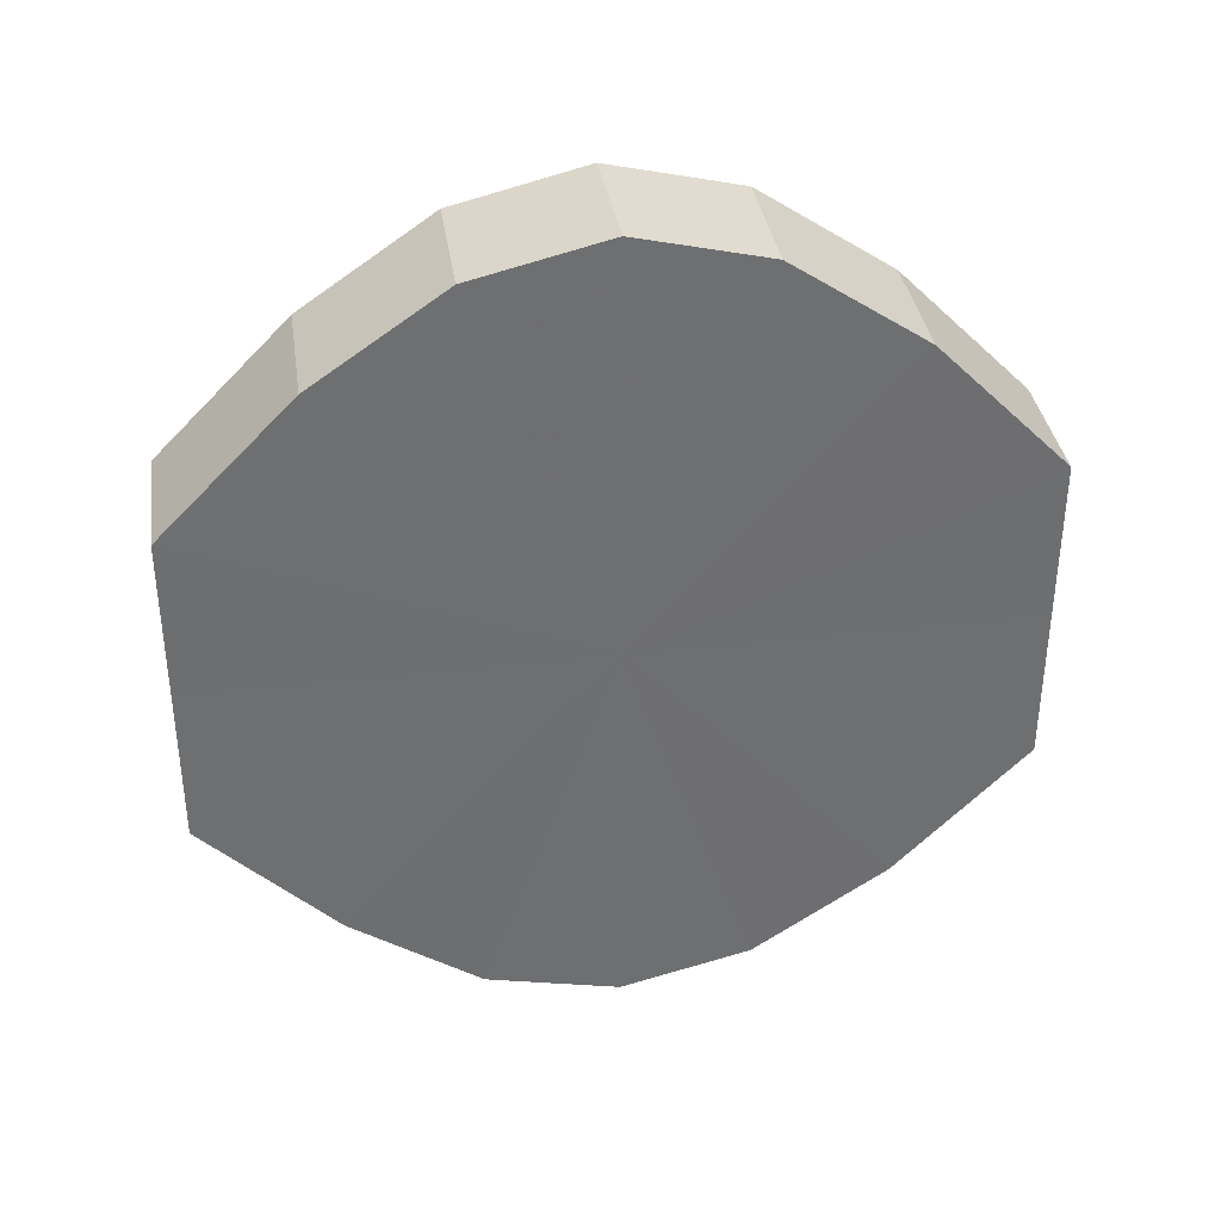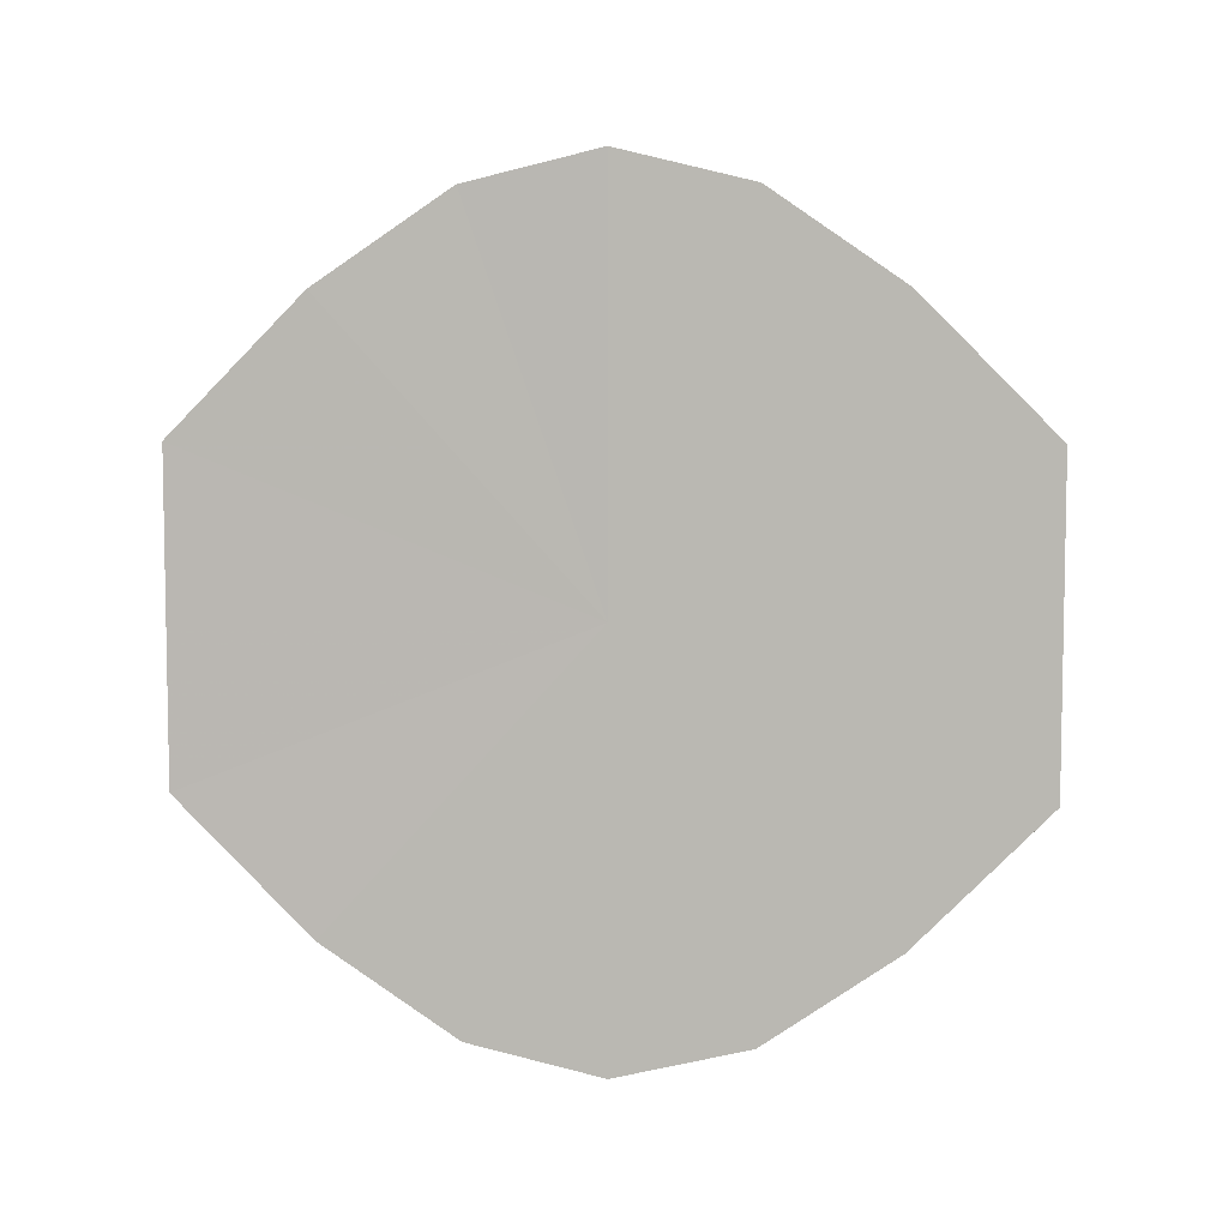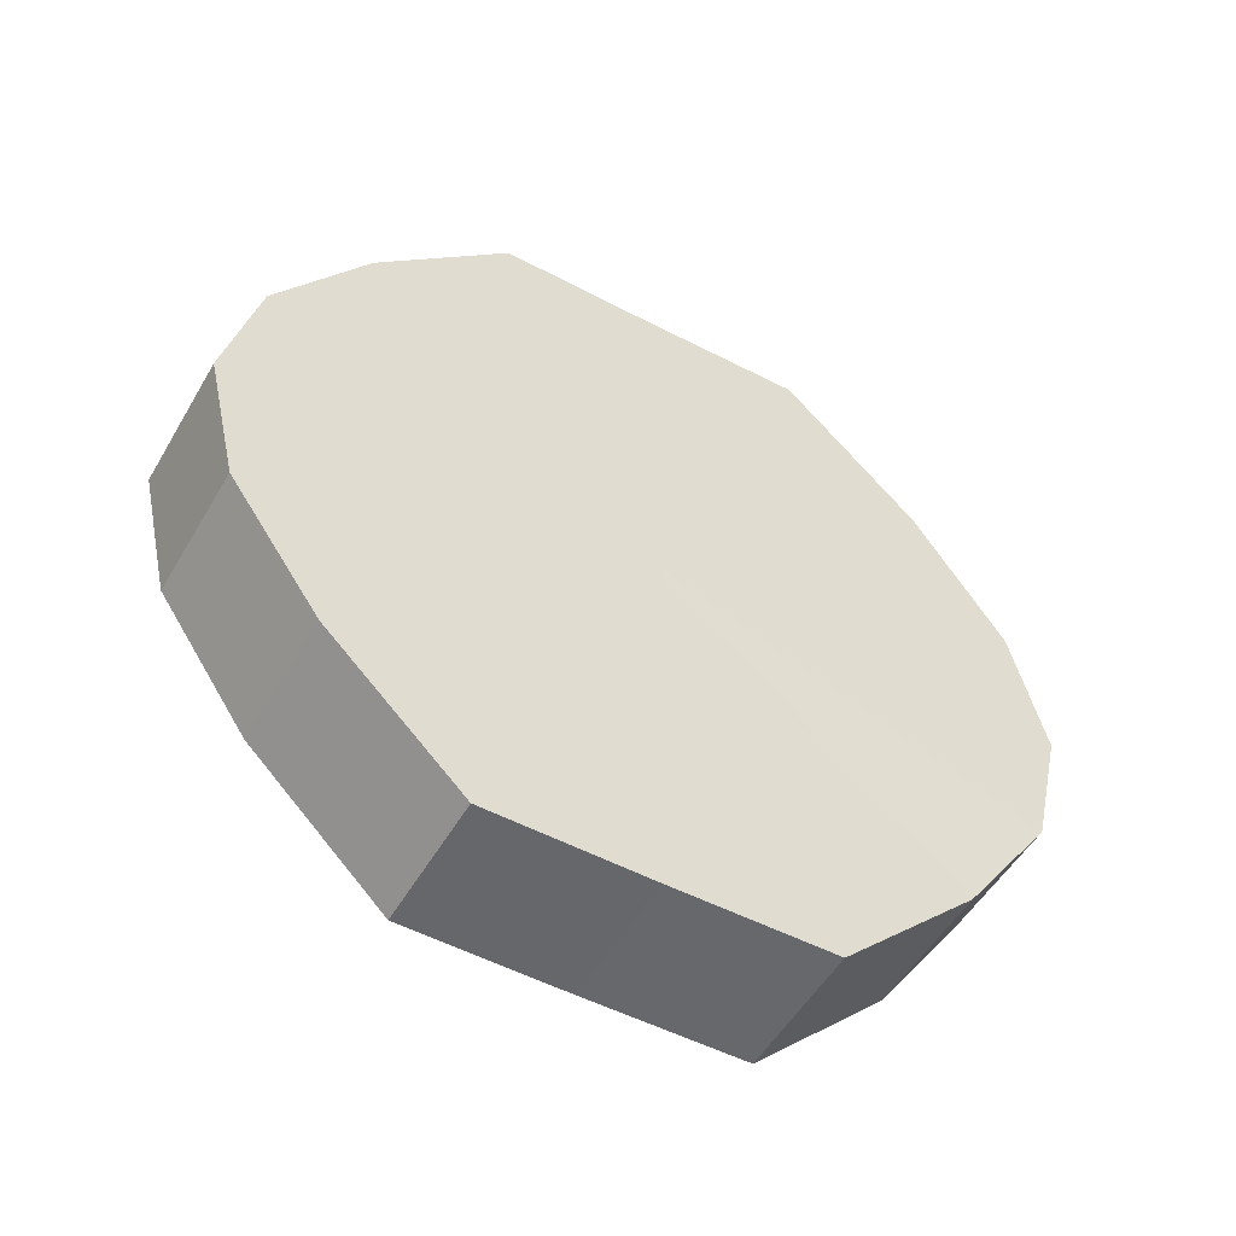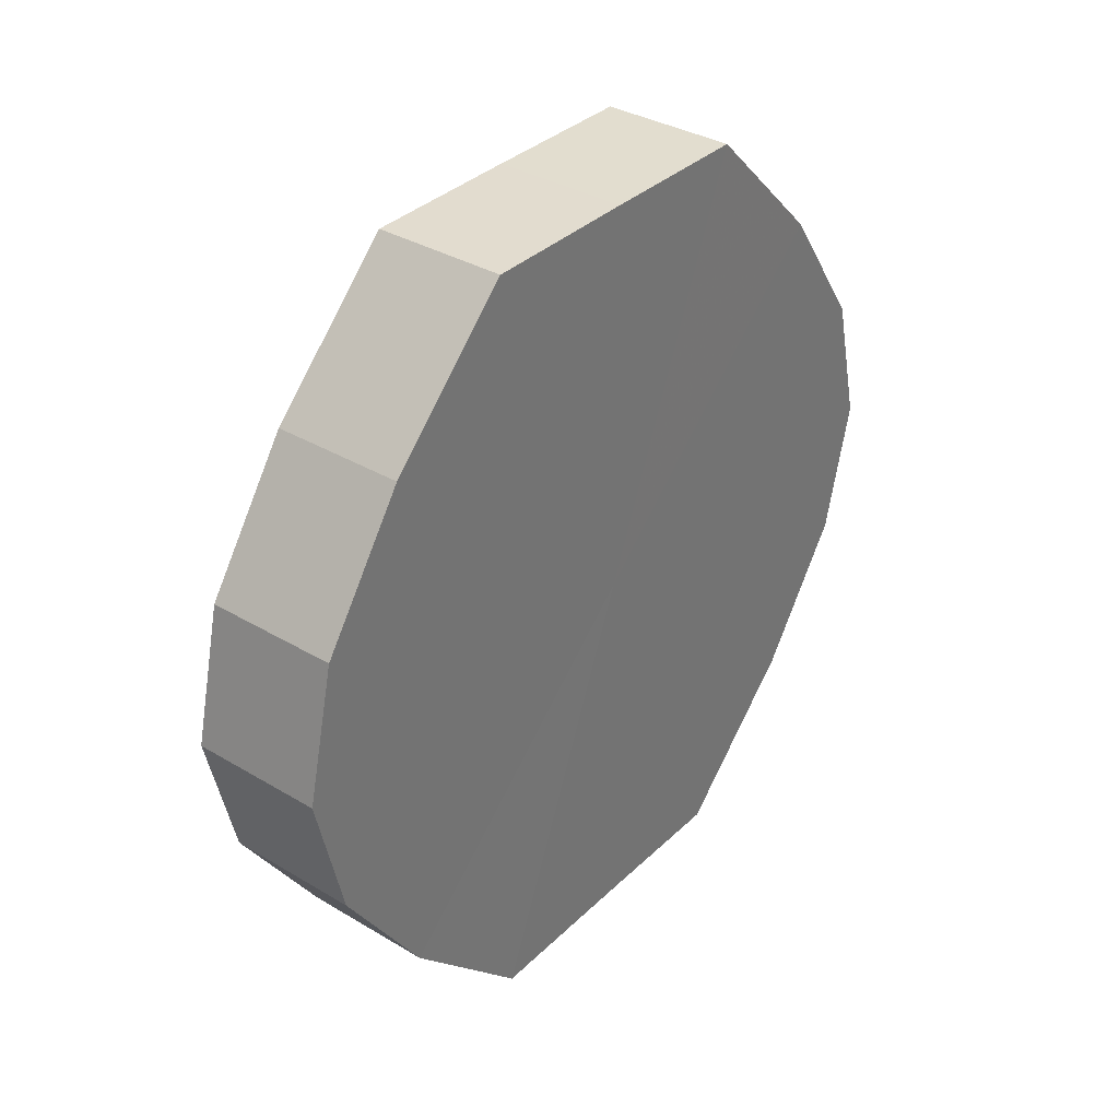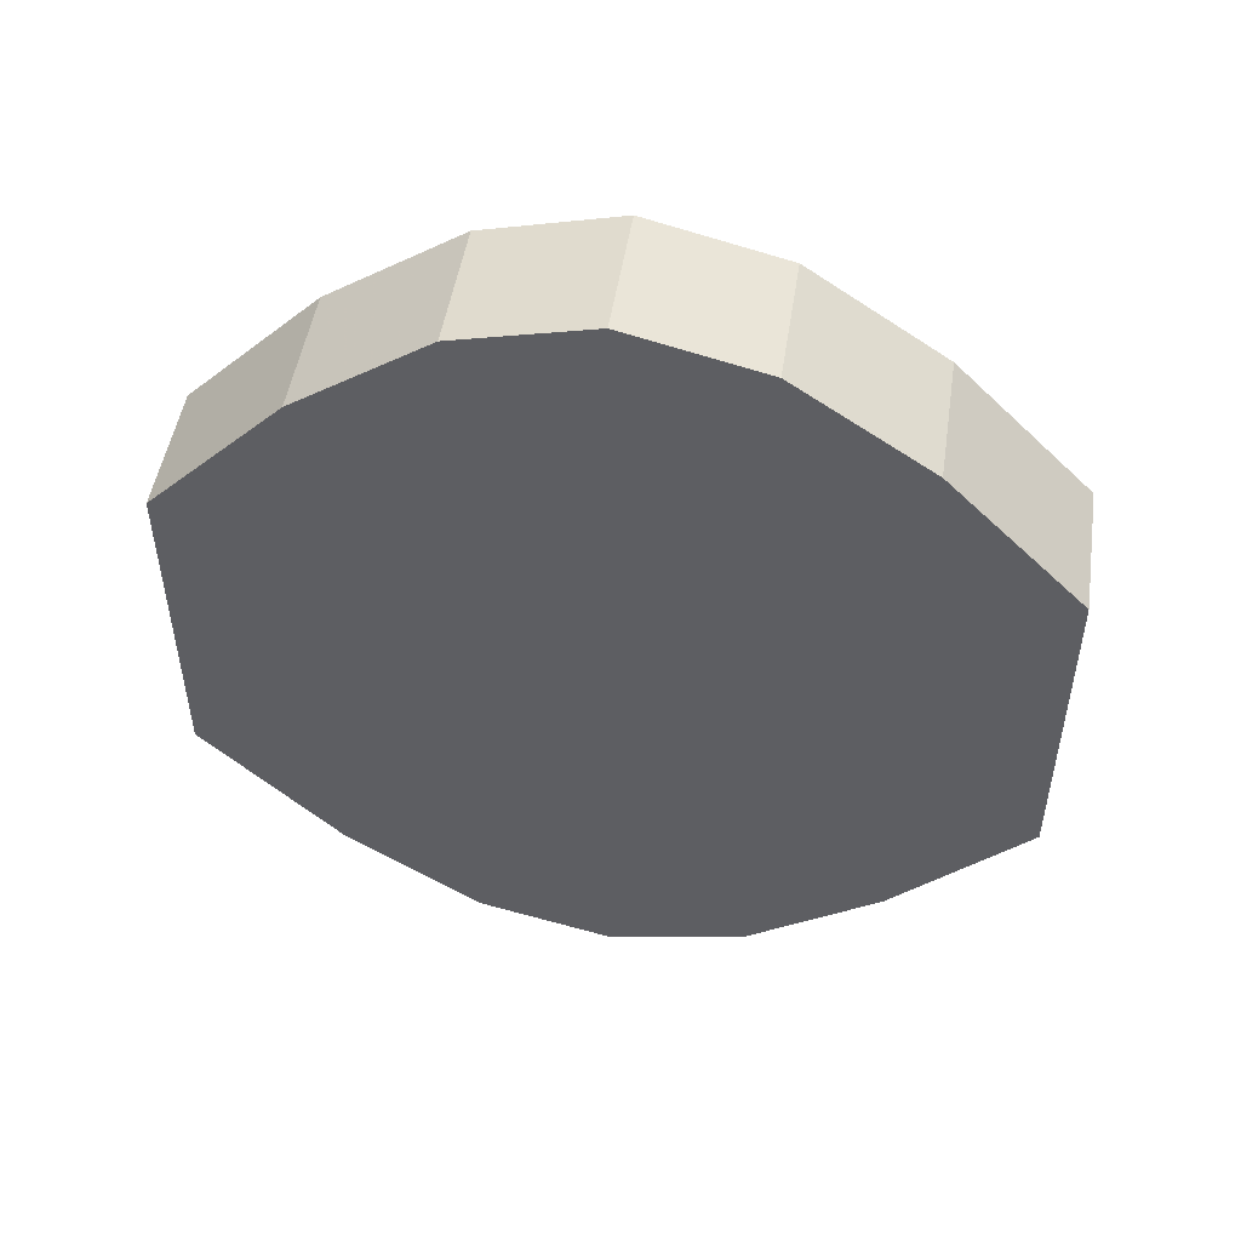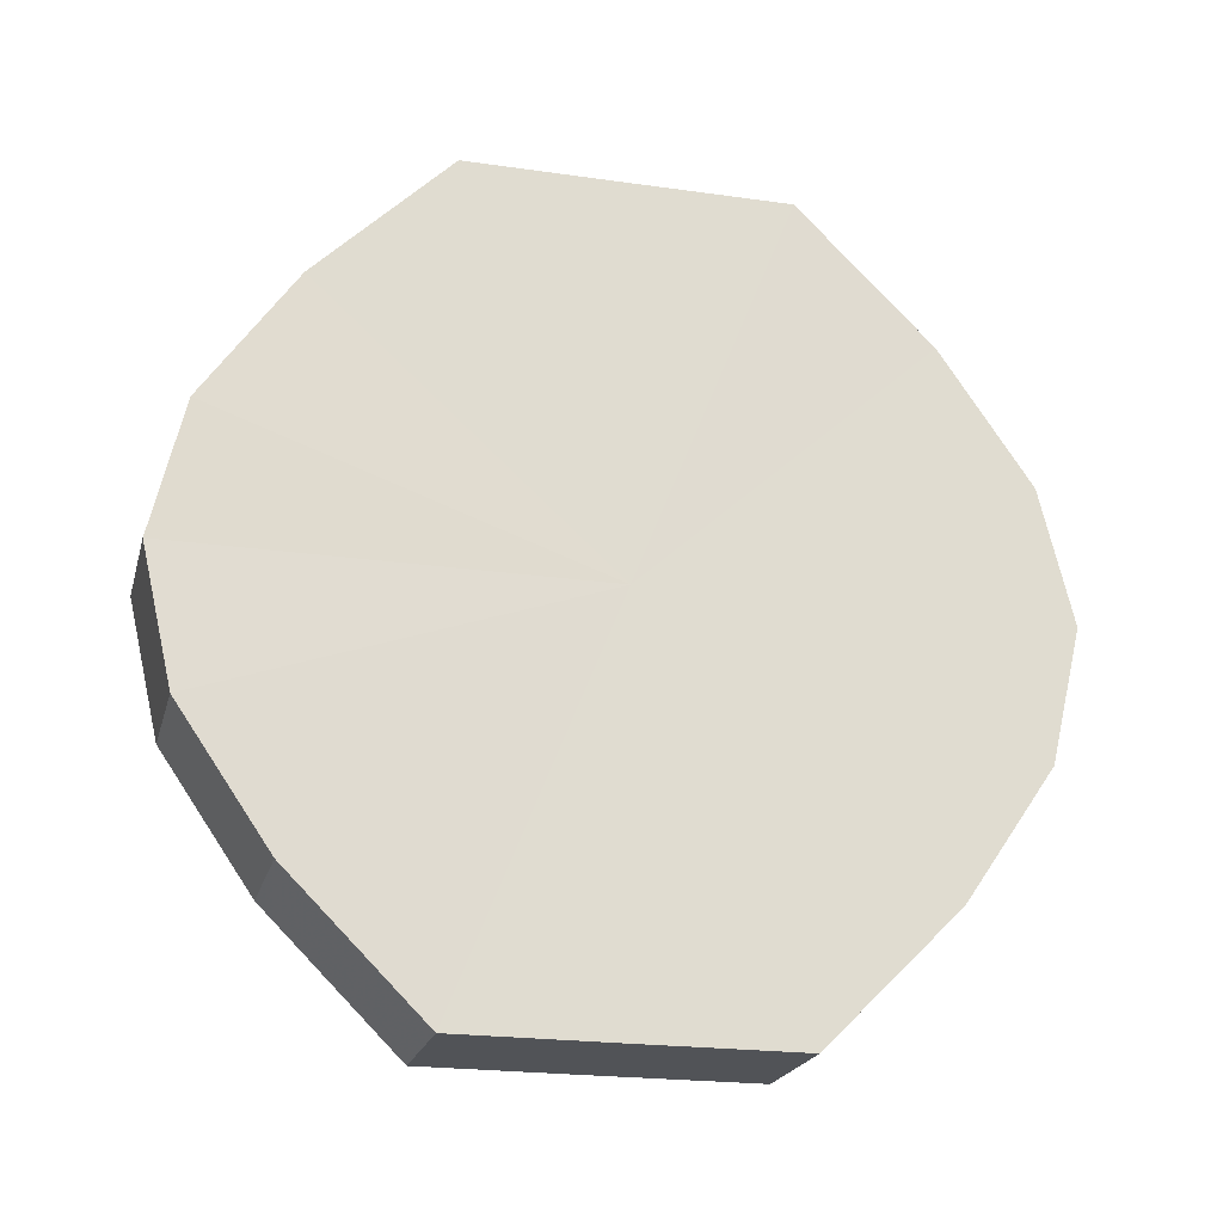
<metadata>
{"format":"obj","ext":"obj","renderer":"f3d","projection":"perspective","resolution":1024,"background":"white","views":[{"elev":36.0,"azim":81.3,"up":"+Z"},{"elev":6.4,"azim":-85.0,"up":"+Z"},{"elev":-52.4,"azim":60.6,"up":"+Y"},{"elev":34.8,"azim":-141.5,"up":"+Y"},{"elev":49.3,"azim":-81.4,"up":"+Z"},{"elev":-21.7,"azim":-104.2,"up":"+Y"}]}
</metadata>
<code>
o 11460
v 2251 1886 17.52
v 2251 1886 17.5
v 2251 1886 17.52
v 2251 1886 17.48
v 2251 1886 17.5
v 2251 1886 17.55
v 2251 1886 17.55
v 2251 1886 17.47
v 2251 1886 17.48
v 2251 1886 17.57
v 2251 1886 17.57
v 2251 1886 17.46
v 2251 1886 17.47
v 2251 1886 17.58
v 2251 1886 17.58
v 2251 1886 17.47
v 2251 1886 17.46
v 2251 1886 17.59
v 2251 1886 17.59
v 2251 1886 17.48
v 2251 1886 17.47
v 2251 1886 17.58
v 2251 1886 17.58
v 2251 1886 17.5
v 2251 1886 17.48
v 2251 1886 17.57
v 2251 1886 17.57
v 2251 1886 17.52
v 2251 1886 17.5
v 2251 1886 17.55
v 2251 1886 17.55
v 2251 1886 17.52
v 2251 1886 17.52
v 2251 1886 17.5
v 2251 1886 17.5
v 2251 1886 17.48
v 2251 1886 17.48
v 2251 1886 17.55
v 2251 1886 17.52
v 2251 1886 17.57
v 2251 1886 17.55
v 2251 1886 17.47
v 2251 1886 17.47
v 2251 1886 17.58
v 2251 1886 17.57
v 2251 1886 17.59
v 2251 1886 17.58
v 2251 1886 17.46
v 2251 1886 17.46
v 2251 1886 17.58
v 2251 1886 17.59
v 2251 1886 17.57
v 2251 1886 17.58
v 2251 1886 17.47
v 2251 1886 17.47
v 2251 1886 17.55
v 2251 1886 17.57
v 2251 1886 17.52
v 2251 1886 17.55
v 2251 1886 17.48
v 2251 1886 17.48
v 2251 1886 17.5
v 2251 1886 17.52
v 2251 1886 17.5
v 2251 1886 17.52
v 2251 1886 17.5
v 2251 1886 17.52
v 2251 1886 17.48
v 2251 1886 17.55
v 2251 1886 17.47
v 2251 1886 17.57
v 2251 1886 17.46
v 2251 1886 17.58
v 2251 1886 17.47
v 2251 1886 17.59
v 2251 1886 17.48
v 2251 1886 17.58
v 2251 1886 17.5
v 2251 1886 17.57
v 2251 1886 17.52
v 2251 1886 17.55
v 2251 1886 17.52
v 2251 1886 17.52
v 2251 1886 17.5
v 2251 1886 17.55
v 2251 1886 17.48
v 2251 1886 17.57
v 2251 1886 17.47
v 2251 1886 17.58
v 2251 1886 17.46
v 2251 1886 17.59
v 2251 1886 17.47
v 2251 1886 17.58
v 2251 1886 17.48
v 2251 1886 17.57
v 2251 1886 17.5
v 2251 1886 17.55
v 2251 1886 17.52
f 1 2 3
f 2 4 5
f 6 1 7
f 4 8 9
f 10 6 11
f 8 12 13
f 14 10 15
f 12 16 17
f 18 14 19
f 16 20 21
f 22 18 23
f 20 24 25
f 26 22 27
f 24 28 29
f 30 26 31
f 28 30 32
f 33 34 35
f 35 36 37
f 38 39 33
f 40 41 38
f 37 42 43
f 44 45 40
f 46 47 44
f 43 48 49
f 50 51 46
f 52 53 50
f 49 54 55
f 56 57 52
f 58 59 56
f 55 60 61
f 62 63 58
f 61 64 62
f 65 66 67
f 65 68 66
f 65 67 69
f 65 70 68
f 65 69 71
f 65 72 70
f 65 71 73
f 65 74 72
f 65 73 75
f 65 76 74
f 65 75 77
f 65 78 76
f 65 77 79
f 65 80 78
f 65 79 81
f 65 81 80
f 82 83 84
f 82 85 83
f 82 84 86
f 82 87 85
f 82 86 88
f 82 89 87
f 82 88 90
f 82 91 89
f 82 90 92
f 82 93 91
f 82 92 94
f 82 95 93
f 82 94 96
f 82 97 95
f 82 96 98
f 82 98 97

</code>
